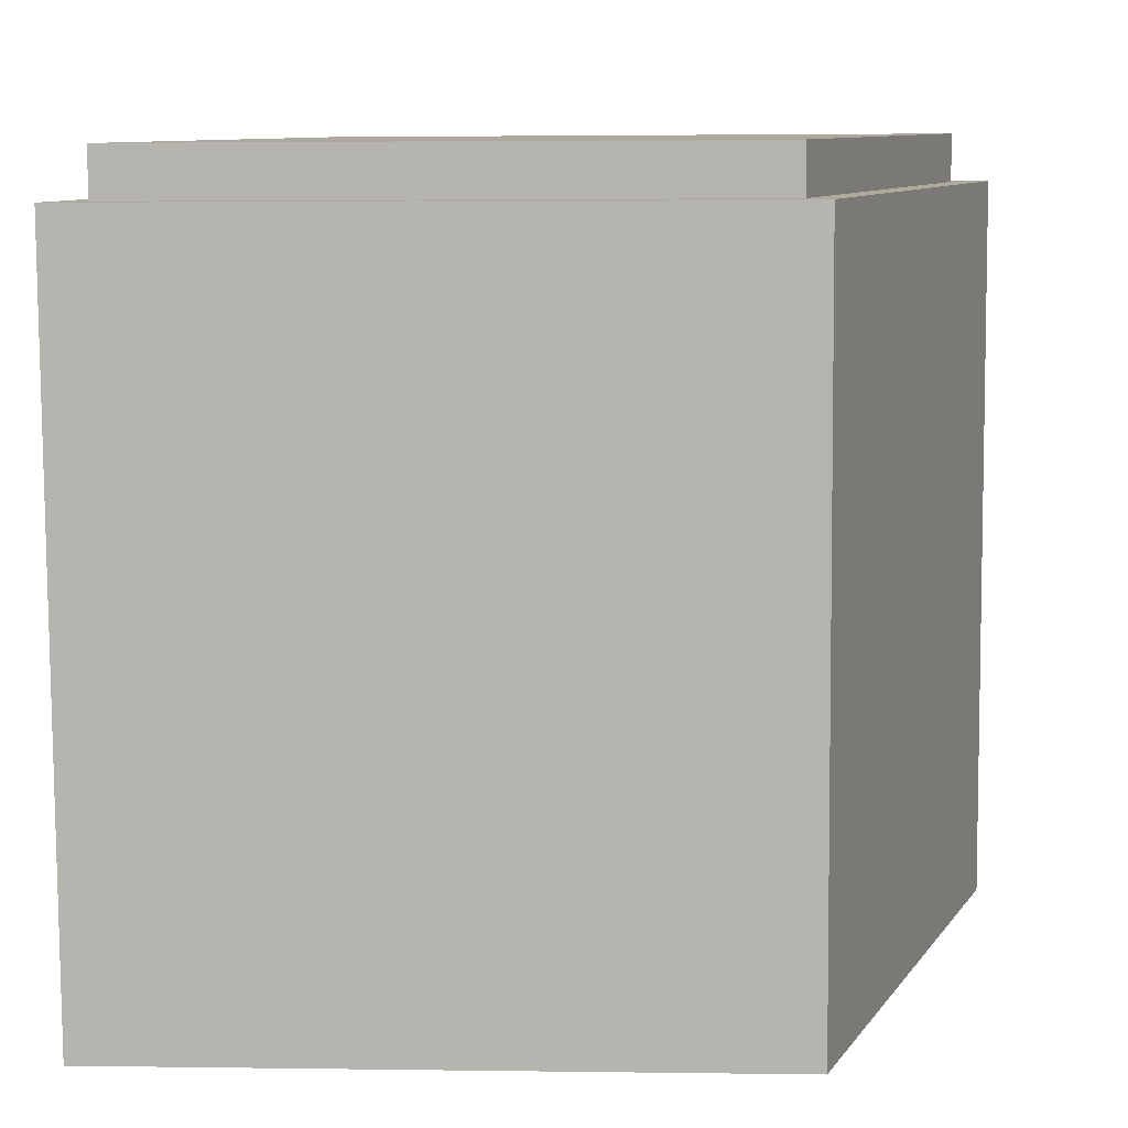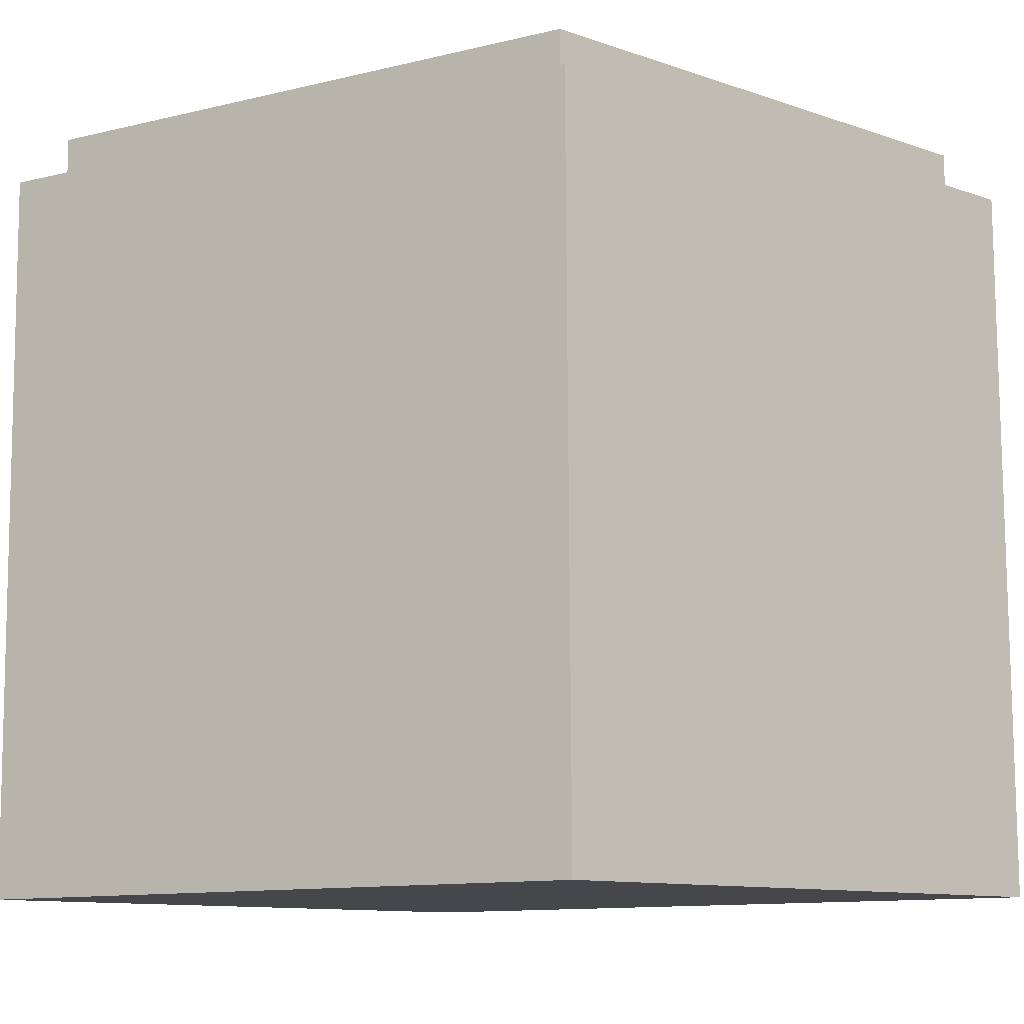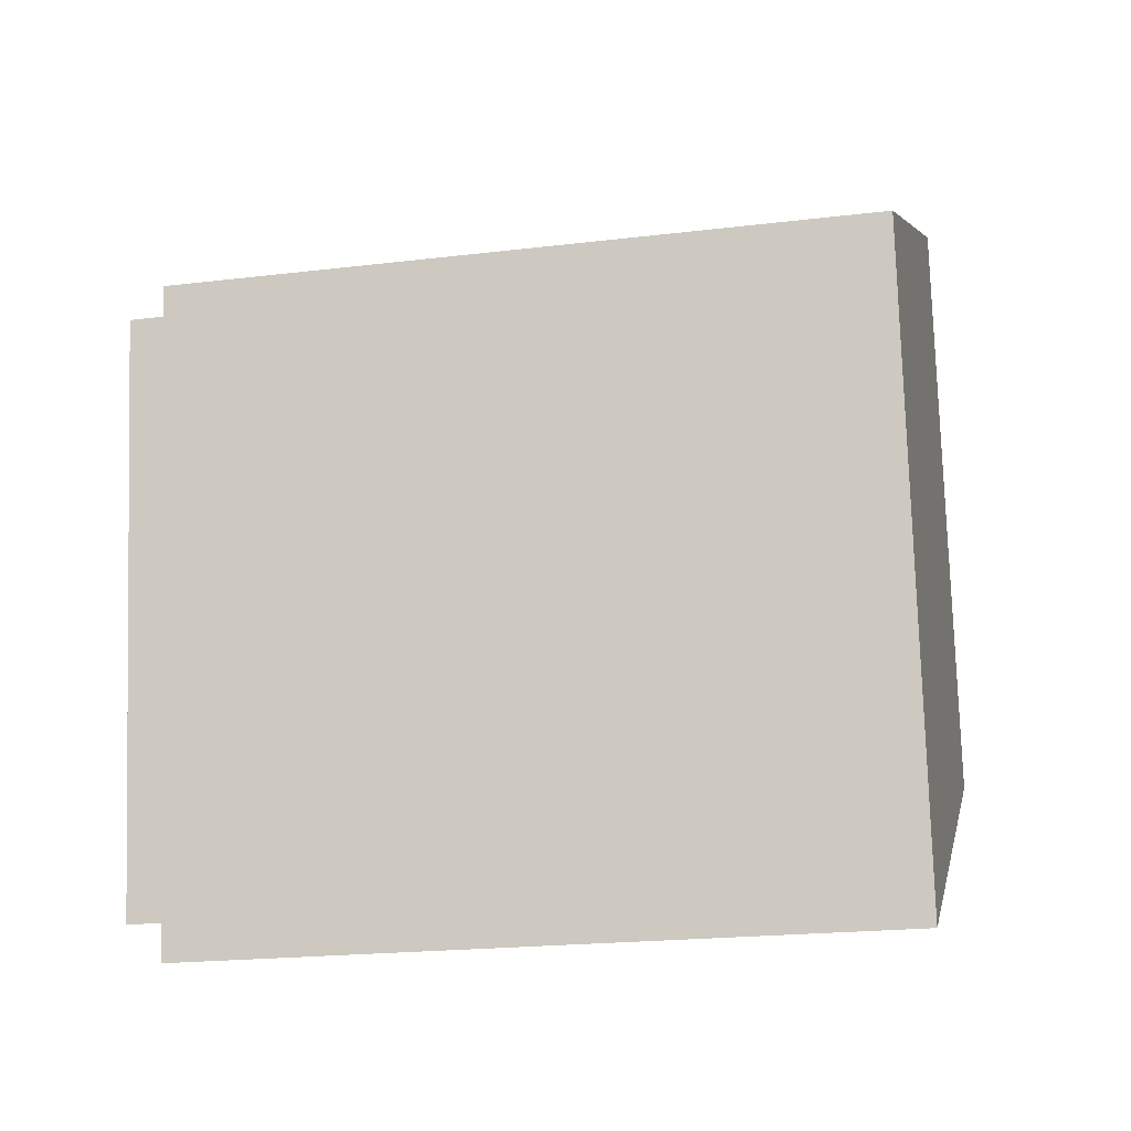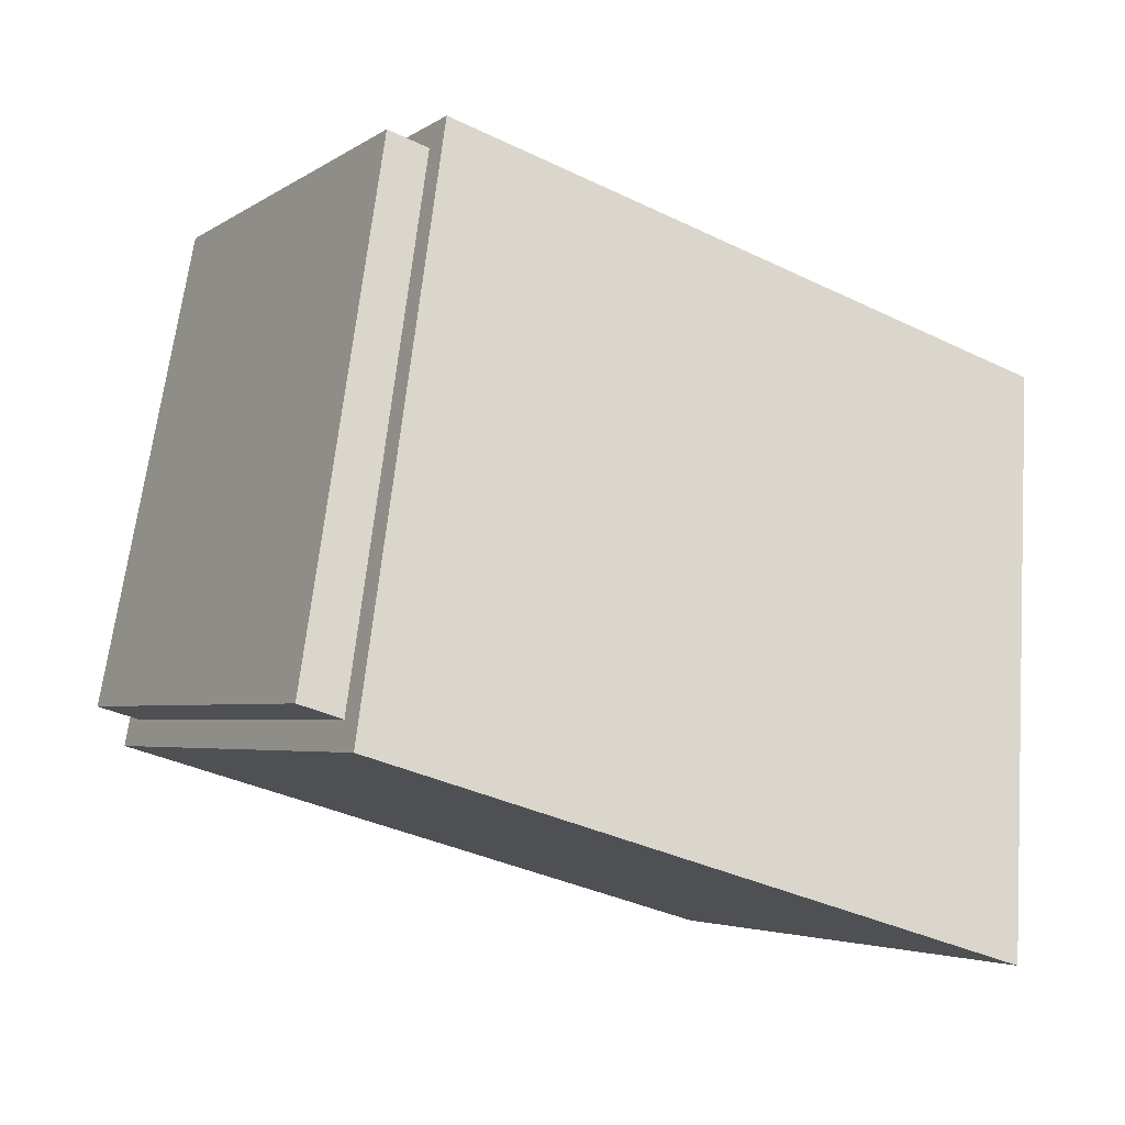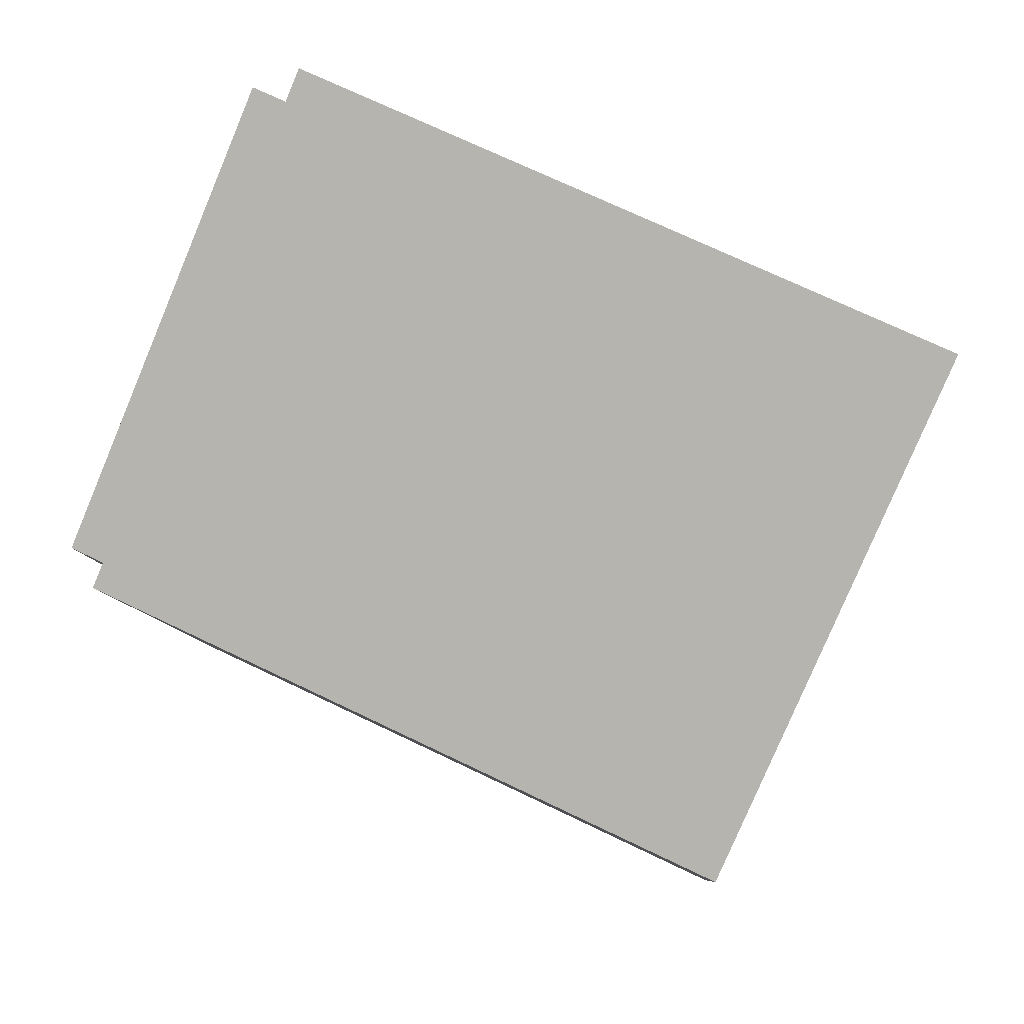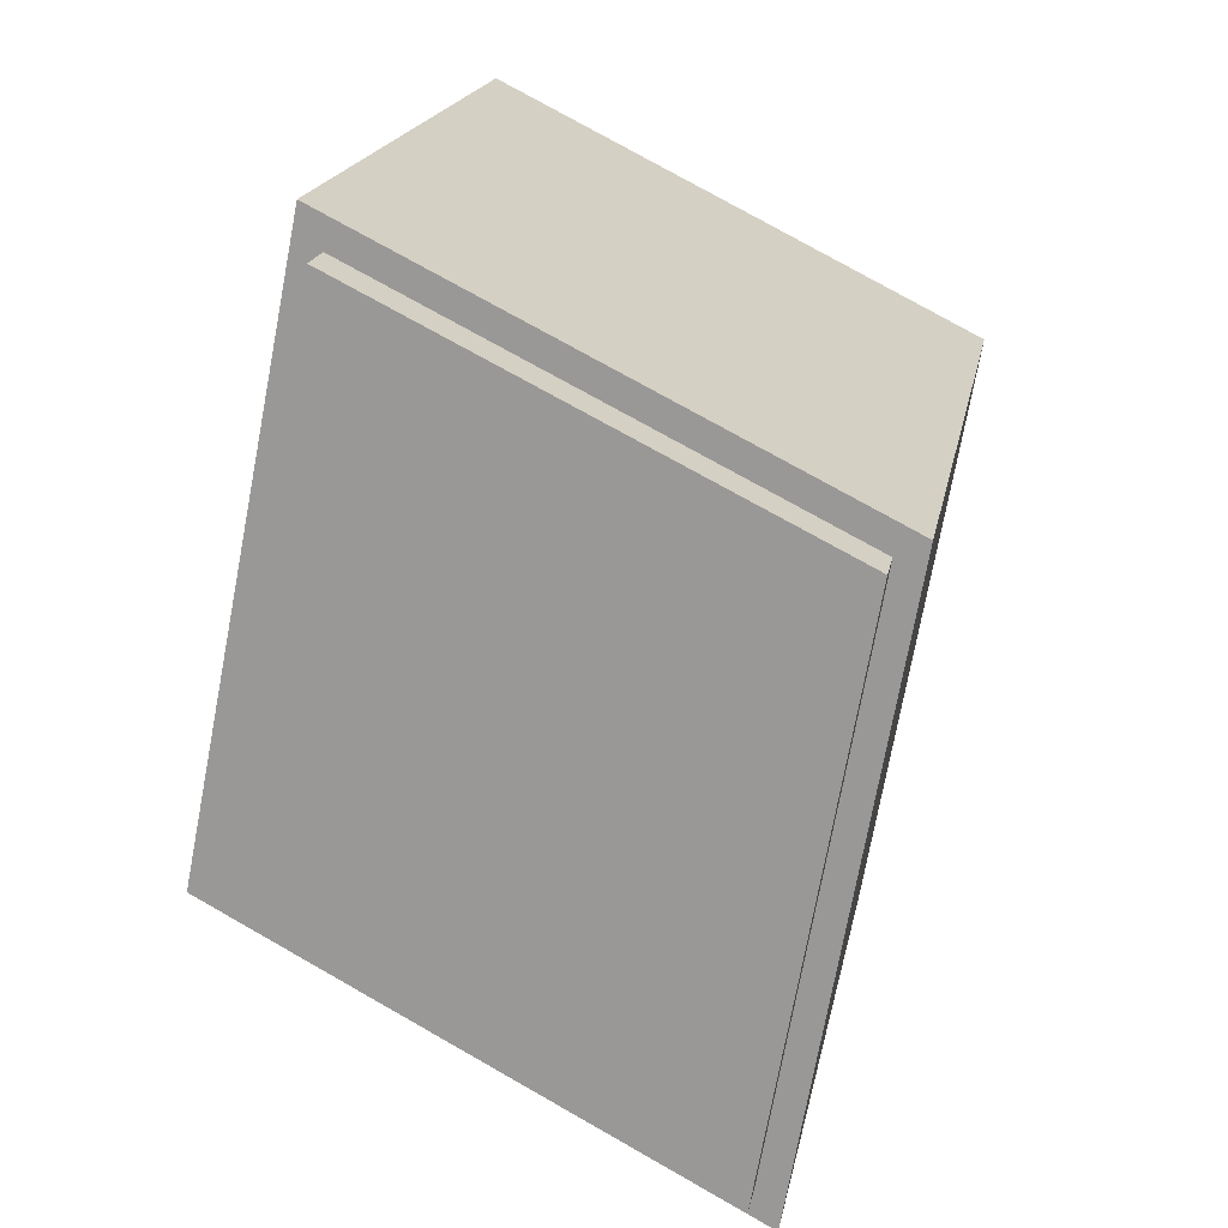
<metadata>
{"format":"obj","ext":"obj","renderer":"f3d","projection":"perspective","resolution":1024,"background":"white","views":[{"elev":8.8,"azim":81.6,"up":"+Y"},{"elev":-10.6,"azim":110.0,"up":"+Y"},{"elev":-21.9,"azim":-77.5,"up":"+Z"},{"elev":-35.7,"azim":-122.2,"up":"+Z"},{"elev":72.0,"azim":-64.5,"up":"+Z"},{"elev":19.3,"azim":-169.4,"up":"+Z"}]}
</metadata>
<code>
v  165.2 -495.5 -996.7
v  165.2 -239.9 -995.2
v  -21.03 -495 -1089
v  210 -494.2 -1219
v  18.94 -493.6 -1321
v  18.94 -238 -1319
v  -21.03 -239.3 -1087
v  26.63 -238.1 -1304
v  -9.643 -239.3 -1093
v  26.63 -221.5 -1304
v  -9.643 -222.7 -1093
v  157.8 -223.2 -1010
v  157.8 -239.8 -1010
v  198.5 -238.6 -1212
v  210 -238.6 -1218
v  198.5 -222 -1212
g Mesh14
f 1 2 3
f 1 4 2
f 4 1 5
f 3 5 1
f 5 3 6
f 7 6 3
f 6 7 8
f 9 8 7
f 8 9 10
f 11 10 9
f 11 12 10
f 11 9 12
f 13 12 9
f 13 14 12
f 14 13 15
f 2 15 13
f 15 2 4
f 15 4 6
f 5 6 4
f 15 6 14
f 8 14 6
f 8 10 14
f 16 14 10
f 16 12 14
f 16 10 12
f 13 9 2
f 7 2 9
f 7 3 2

</code>
